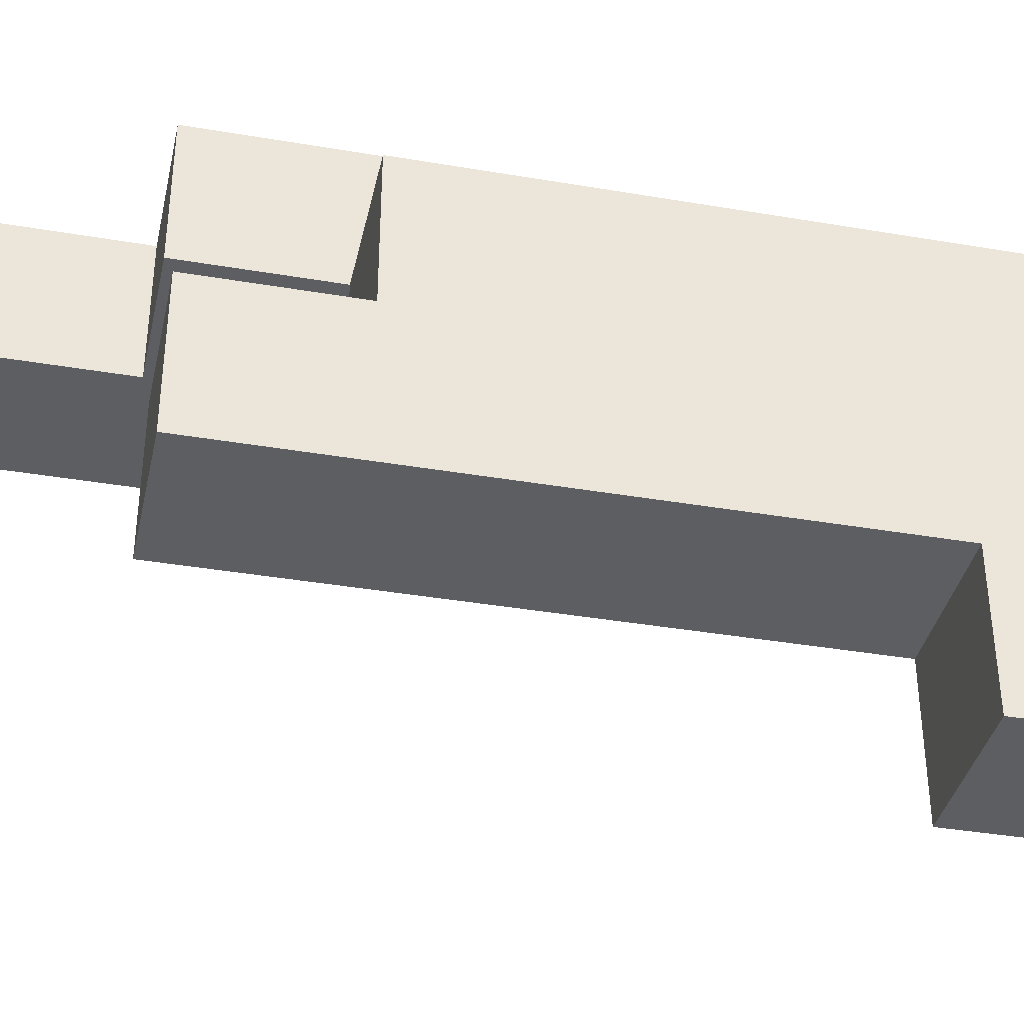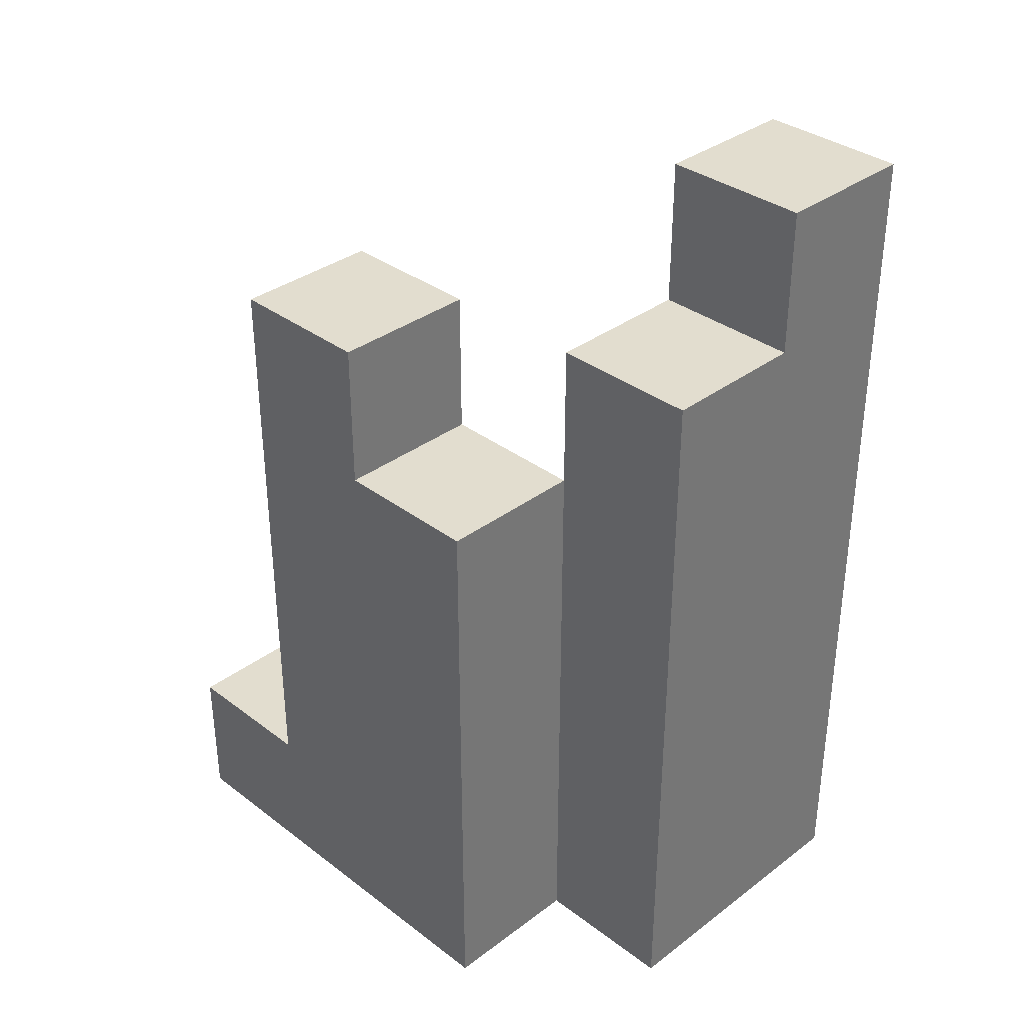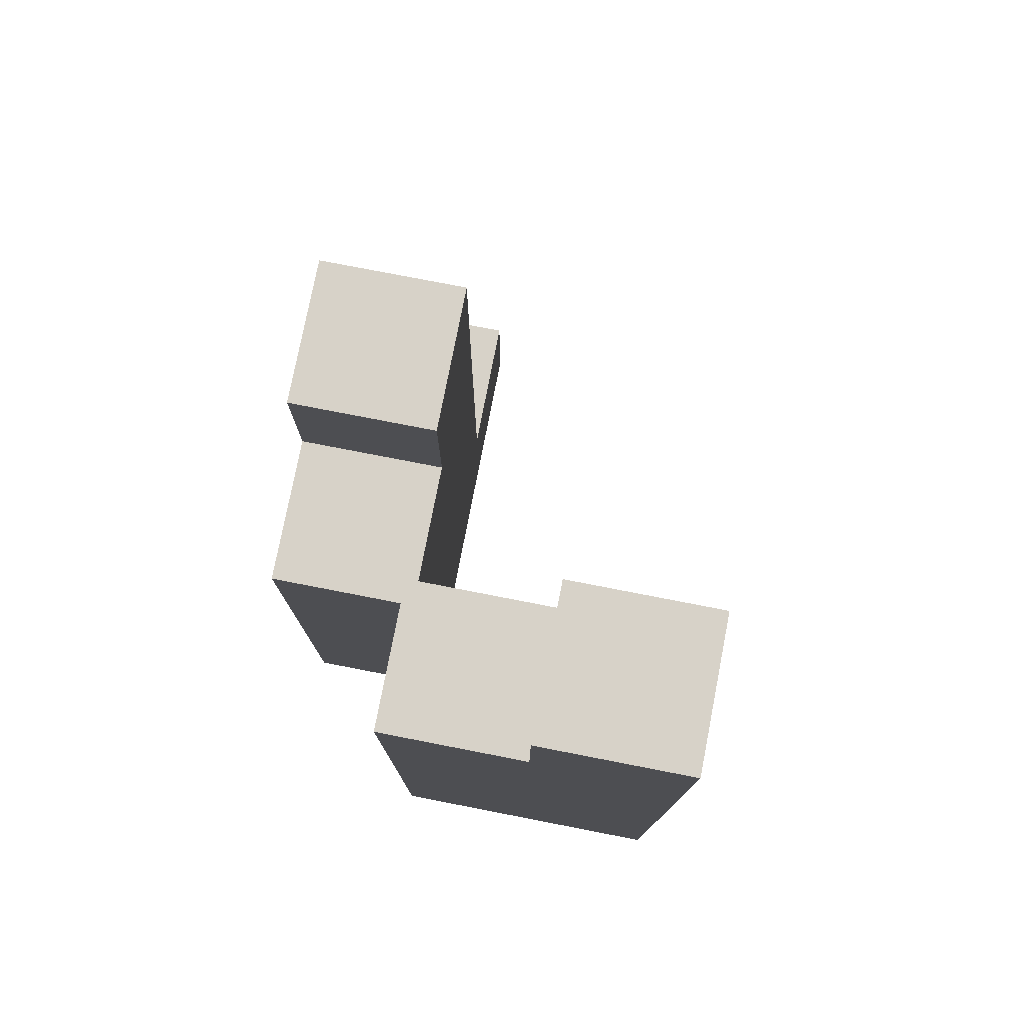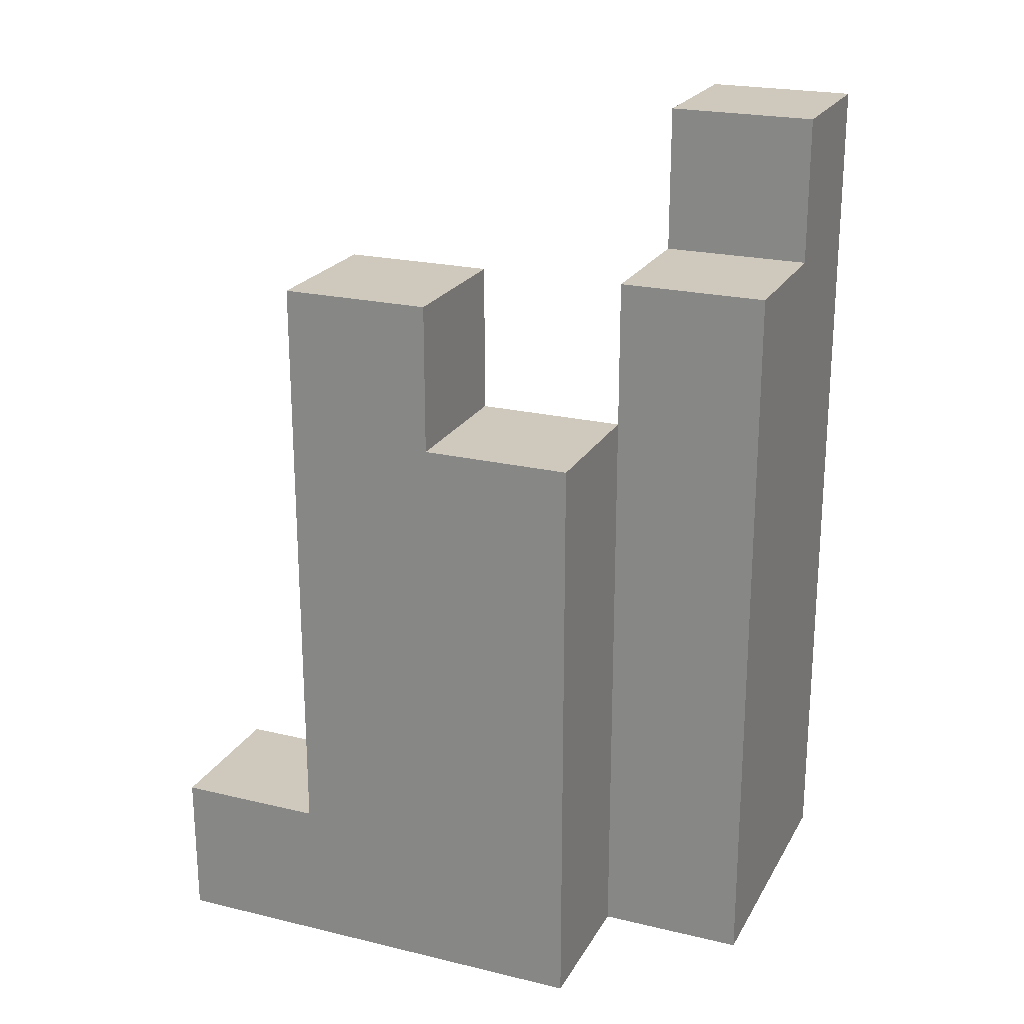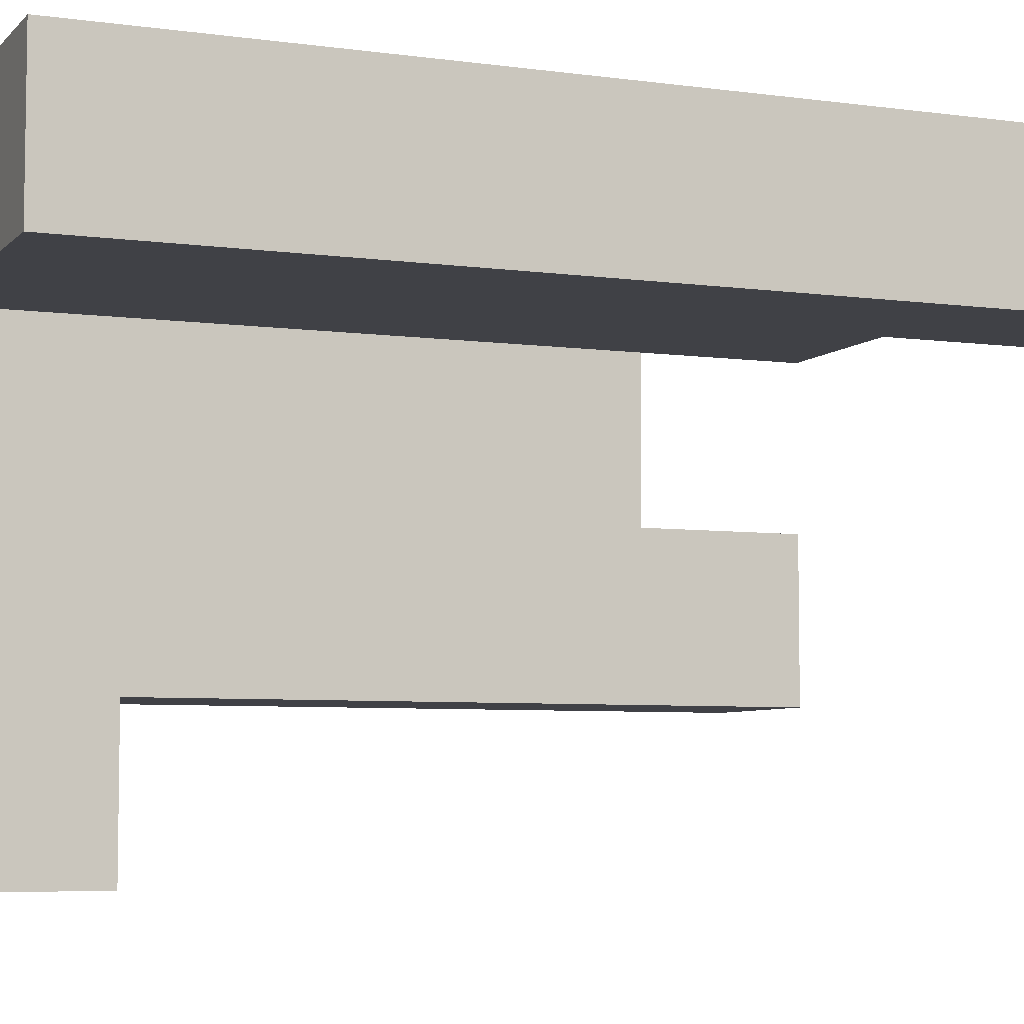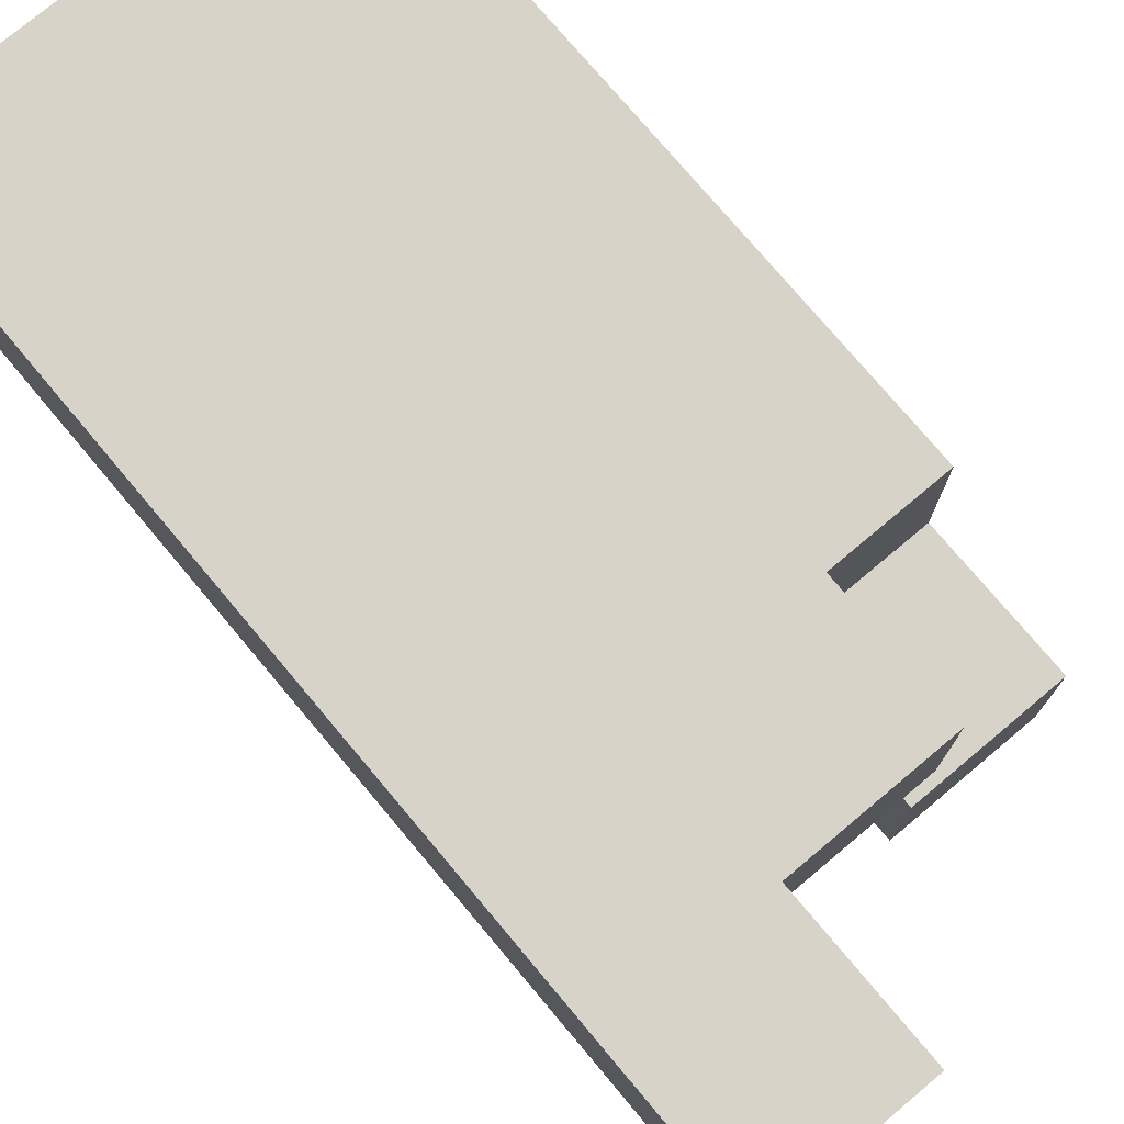
<metadata>
{"format":"obj","ext":"obj","renderer":"f3d","projection":"perspective","resolution":1024,"background":"white","views":[{"elev":-37.8,"azim":-102.3,"up":"+Z"},{"elev":34.9,"azim":-44.9,"up":"+Y"},{"elev":77.4,"azim":11.0,"up":"+Y"},{"elev":22.3,"azim":-67.5,"up":"+Y"},{"elev":-6.0,"azim":67.4,"up":"+Z"},{"elev":75.9,"azim":140.0,"up":"+Z"}]}
</metadata>
<code>
o
v -2.235e-08 0.3 -0.9
v -2.235e-08 0.3 -1
v -2.235e-08 0.3 -1.1
v -2.235e-08 0.3 -1.2
v -2.235e-08 0.4 -1.1
v -2.235e-08 0.4 -1.2
v -2.235e-08 0.7 -0.9
v -2.235e-08 0.7 -1
v -2.235e-08 0.8 -1
v -2.235e-08 0.8 -1.1
v 0.1 0.3 -0.8
v 0.1 0.3 -0.9
v 0.1 0.4 -0.8
v 0.1 0.4 -0.9
v 0.1 0.5 -0.8
v 0.1 0.5 -0.9
v 0.1 0.6 -0.8
v 0.1 0.6 -0.9
v 0.1 0.7 -0.8
v 0.1 0.7 -0.9
v 0.1 0.8 -0.8
v 0.1 0.8 -0.9
v 0.2 0.8 -0.8
v 0.2 0.8 -0.9
v 0.2 0.9 -0.8
v 0.2 0.9 -0.9
v 0.1 0.3 -0.9
v 0.1 0.3 -1
v 0.1 0.3 -1.1
v 0.1 0.3 -1.2
v 0.1 0.4 -0.9
v 0.1 0.4 -1.1
v 0.1 0.4 -1.2
v 0.1 0.5 -0.9
v 0.1 0.6 -0.9
v 0.1 0.7 -0.9
v 0.1 0.7 -1
v 0.1 0.8 -1
v 0.1 0.8 -1.1
v 0.3 0.3 -0.8
v 0.3 0.3 -0.9
v 0.3 0.4 -0.8
v 0.3 0.4 -0.9
v 0.3 0.5 -0.8
v 0.3 0.5 -0.9
v 0.3 0.6 -0.8
v 0.3 0.6 -0.9
v 0.3 0.7 -0.8
v 0.3 0.7 -0.9
v 0.3 0.8 -0.8
v 0.3 0.8 -0.9
v 0.3 0.9 -0.8
v 0.3 0.9 -0.9
v 0.1 0.3 -0.8
v 0.1 0.4 -0.8
v 0.1 0.5 -0.8
v 0.1 0.6 -0.8
v 0.1 0.7 -0.8
v 0.1 0.8 -0.8
v 0.2 0.8 -0.8
v 0.2 0.9 -0.8
v 0.3 0.3 -0.8
v 0.3 0.4 -0.8
v 0.3 0.5 -0.8
v 0.3 0.6 -0.8
v 0.3 0.7 -0.8
v 0.3 0.8 -0.8
v 0.3 0.9 -0.8
v -2.235e-08 0.3 -0.9
v -2.235e-08 0.7 -0.9
v 0.1 0.3 -0.9
v 0.1 0.4 -0.9
v 0.1 0.5 -0.9
v 0.1 0.6 -0.9
v 0.1 0.7 -0.9
v -2.235e-08 0.7 -1
v -2.235e-08 0.8 -1
v 0.1 0.7 -1
v 0.1 0.8 -1
v 0.1 0.3 -0.9
v 0.1 0.4 -0.9
v 0.1 0.5 -0.9
v 0.1 0.6 -0.9
v 0.1 0.7 -0.9
v 0.1 0.8 -0.9
v 0.2 0.8 -0.9
v 0.2 0.9 -0.9
v 0.3 0.3 -0.9
v 0.3 0.4 -0.9
v 0.3 0.5 -0.9
v 0.3 0.6 -0.9
v 0.3 0.7 -0.9
v 0.3 0.8 -0.9
v 0.3 0.9 -0.9
v -2.235e-08 0.4 -1.1
v -2.235e-08 0.8 -1.1
v 0.1 0.4 -1.1
v 0.1 0.8 -1.1
v -2.235e-08 0.3 -1.2
v -2.235e-08 0.4 -1.2
v 0.1 0.3 -1.2
v 0.1 0.4 -1.2
v 0.1 0.3 -0.8
v 0.3 0.3 -0.8
v -2.235e-08 0.3 -0.9
v 0.1 0.3 -0.9
v 0.3 0.3 -0.9
v -2.235e-08 0.3 -1
v 0.1 0.3 -1
v -2.235e-08 0.3 -1.1
v 0.1 0.3 -1.1
v -2.235e-08 0.3 -1.2
v 0.1 0.3 -1.2
v -2.235e-08 0.4 -1.1
v 0.1 0.4 -1.1
v -2.235e-08 0.4 -1.2
v 0.1 0.4 -1.2
v -2.235e-08 0.7 -0.9
v 0.1 0.7 -0.9
v -2.235e-08 0.7 -1
v 0.1 0.7 -1
v 0.1 0.8 -0.8
v 0.2 0.8 -0.8
v 0.1 0.8 -0.9
v 0.2 0.8 -0.9
v -2.235e-08 0.8 -1
v 0.1 0.8 -1
v -2.235e-08 0.8 -1.1
v 0.1 0.8 -1.1
v 0.2 0.9 -0.8
v 0.3 0.9 -0.8
v 0.2 0.9 -0.9
v 0.3 0.9 -0.9
f 5 3 2
f 5 4 3
f 6 4 5
f 7 2 1
f 8 5 2
f 8 2 7
f 9 5 8
f 10 5 9
f 13 12 11
f 14 12 13
f 15 14 13
f 16 14 15
f 17 16 15
f 18 16 17
f 19 18 17
f 20 18 19
f 21 20 19
f 22 20 21
f 25 24 23
f 26 24 25
f 27 28 31
f 29 30 32
f 28 29 32
f 32 30 33
f 31 28 34
f 34 28 35
f 35 28 36
f 28 32 37
f 36 28 37
f 37 32 38
f 38 32 39
f 40 41 42
f 42 41 43
f 42 43 44
f 44 43 45
f 44 45 46
f 46 45 47
f 46 47 48
f 48 47 49
f 48 49 50
f 50 49 51
f 50 51 52
f 52 51 53
f 60 59 58
f 62 55 54
f 63 56 55
f 63 55 62
f 64 57 56
f 64 56 63
f 65 58 57
f 65 57 64
f 66 60 58
f 66 58 65
f 67 61 60
f 67 60 66
f 68 61 67
f 71 70 69
f 72 70 71
f 73 70 72
f 74 70 73
f 75 70 74
f 78 77 76
f 79 77 78
f 84 85 86
f 80 81 88
f 81 82 89
f 88 81 89
f 82 83 90
f 89 82 90
f 83 84 91
f 90 83 91
f 84 86 92
f 91 84 92
f 86 87 93
f 92 86 93
f 93 87 94
f 95 96 97
f 97 96 98
f 99 100 101
f 101 100 102
f 106 104 103
f 107 104 106
f 108 106 105
f 109 106 108
f 110 109 108
f 111 109 110
f 112 111 110
f 113 111 112
f 114 115 116
f 116 115 117
f 118 119 120
f 120 119 121
f 122 123 124
f 124 123 125
f 126 127 128
f 128 127 129
f 130 131 132
f 132 131 133

</code>
